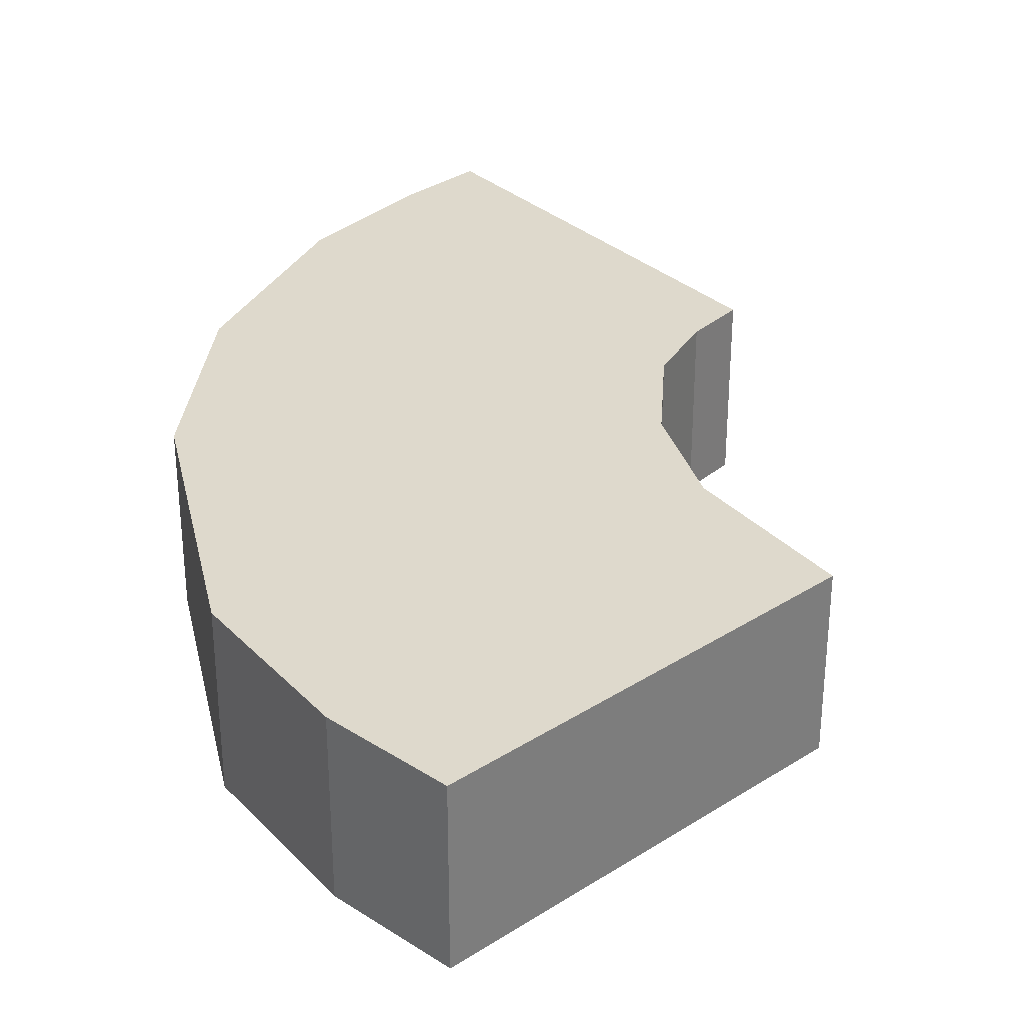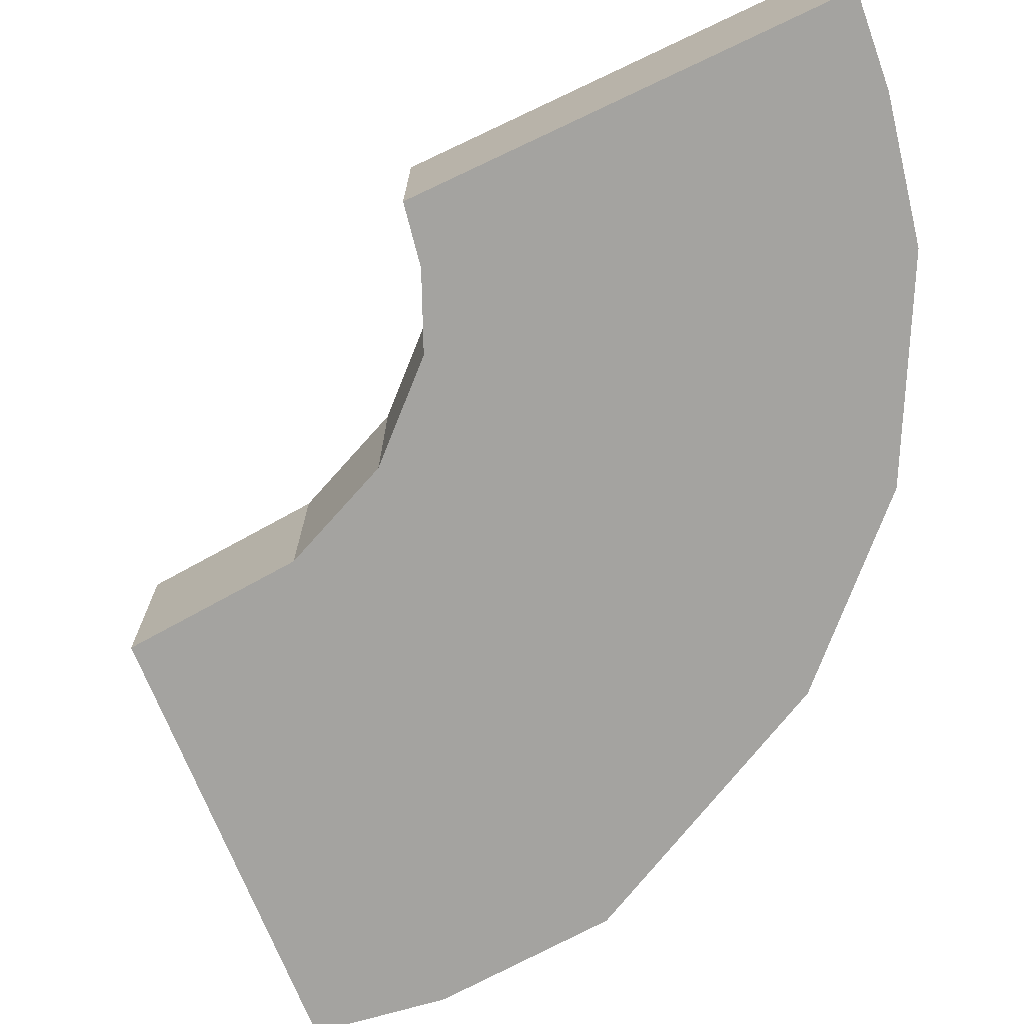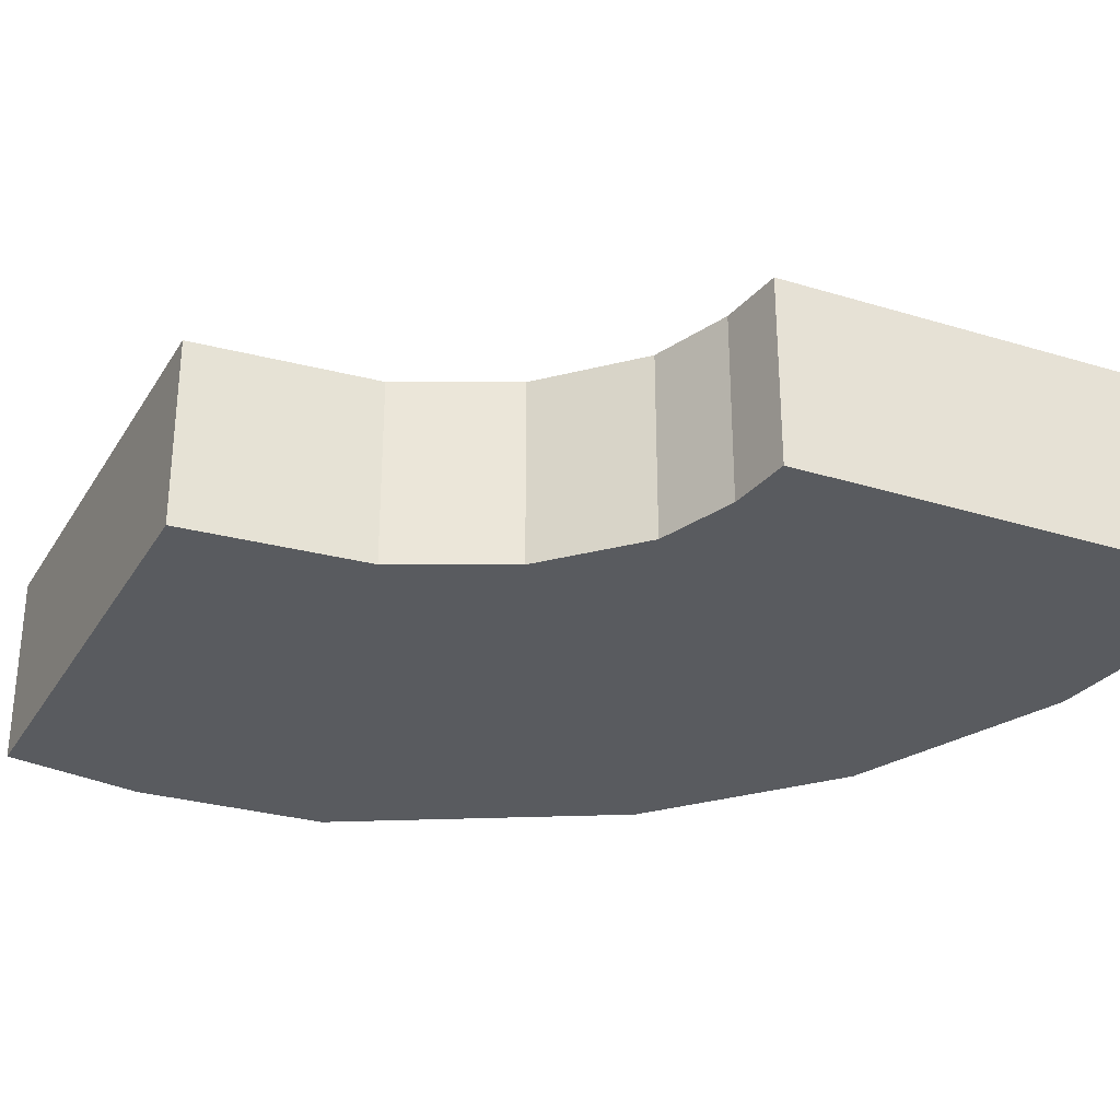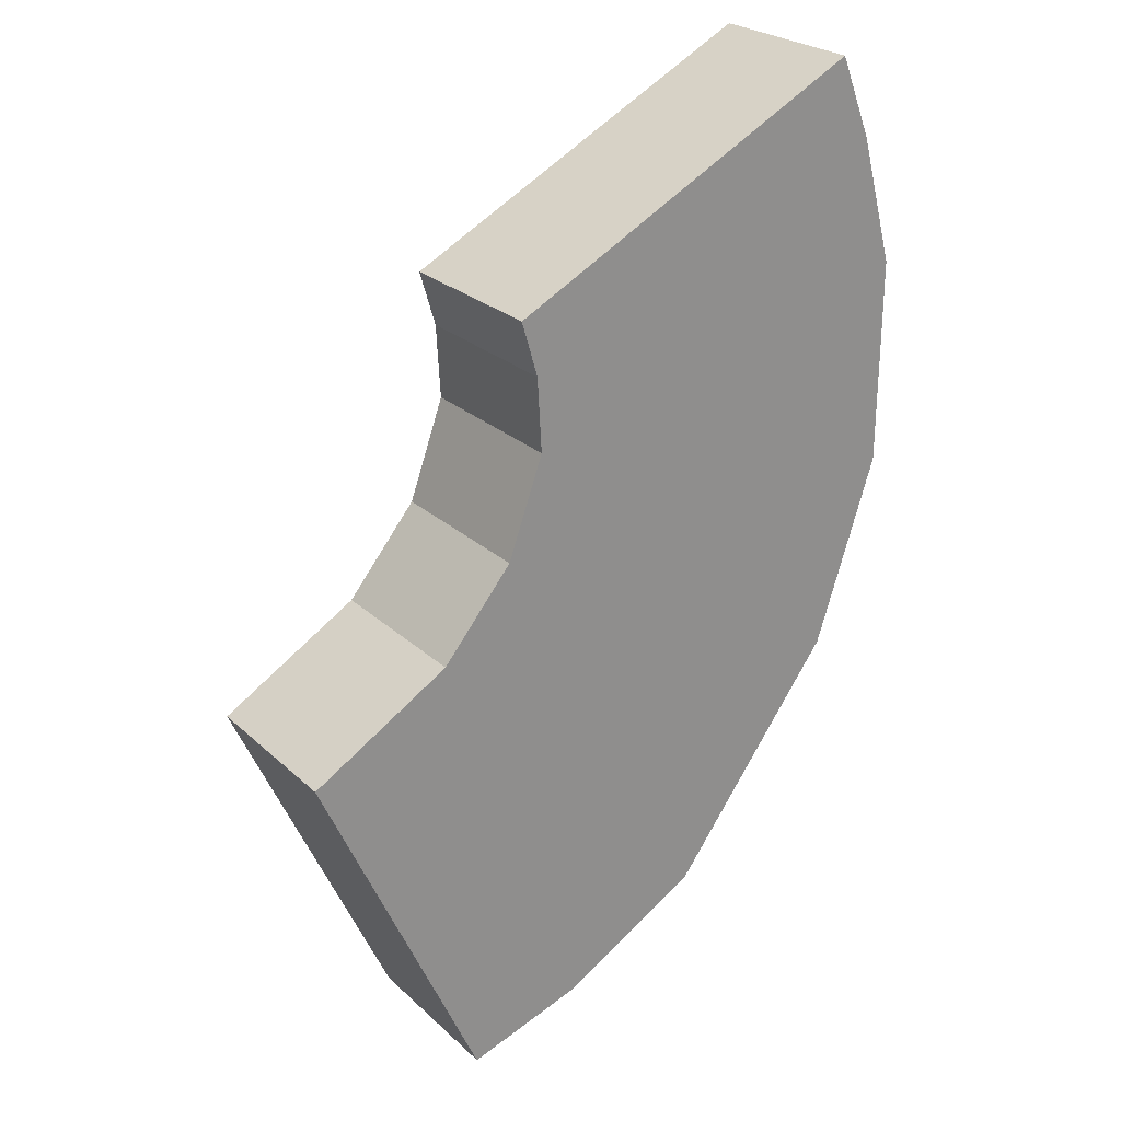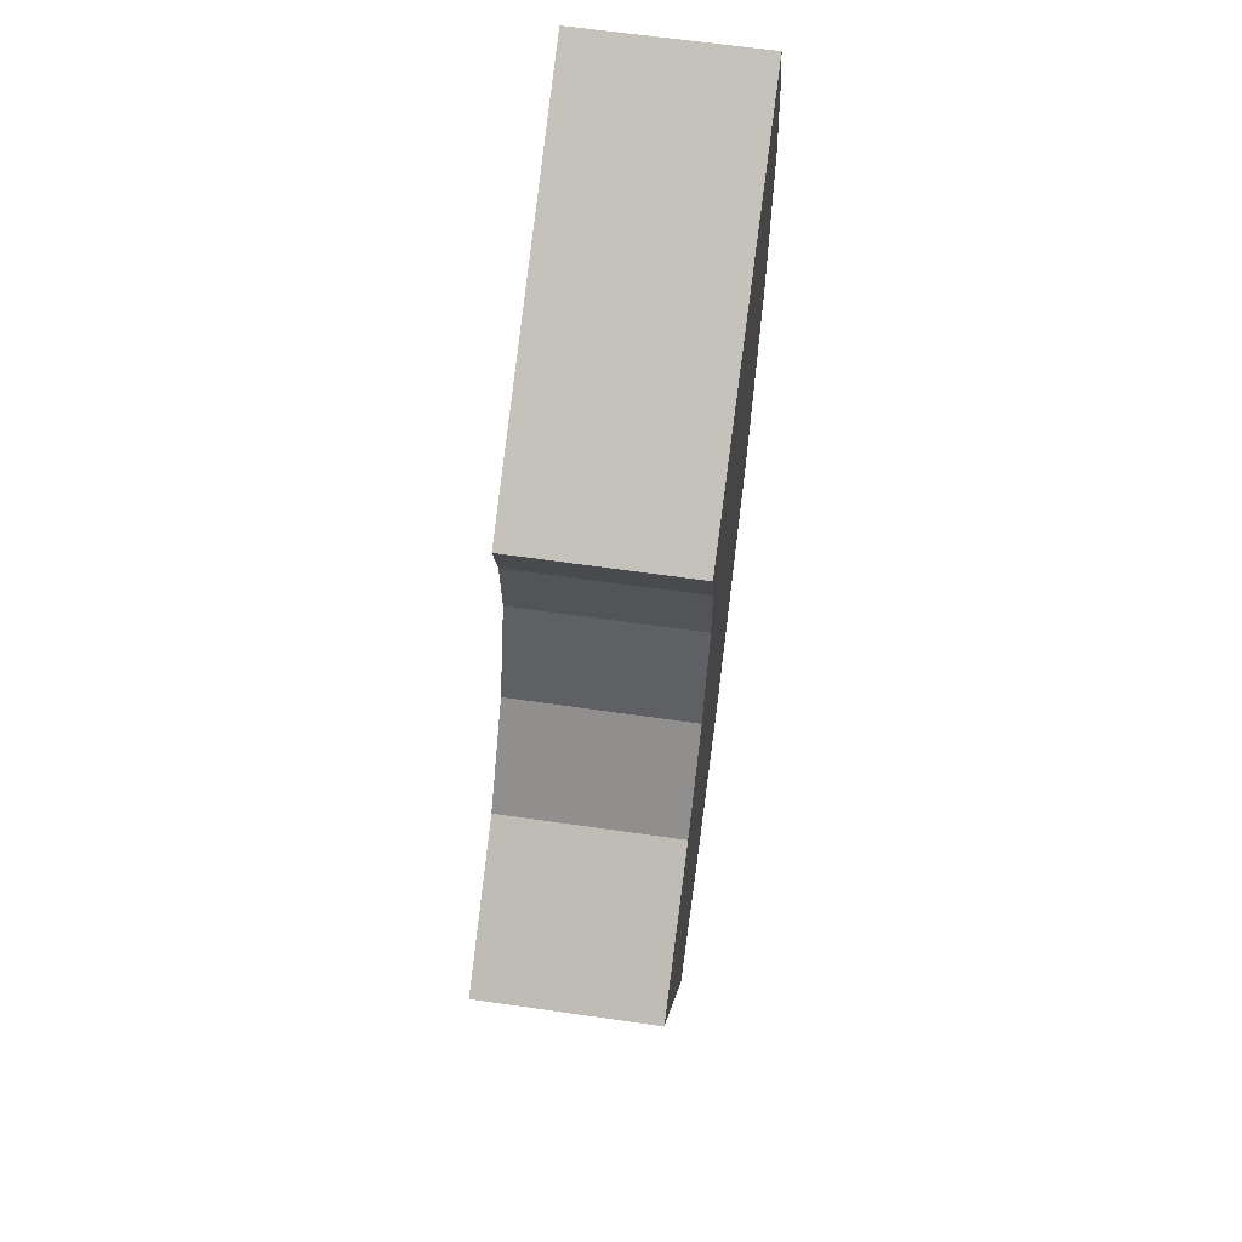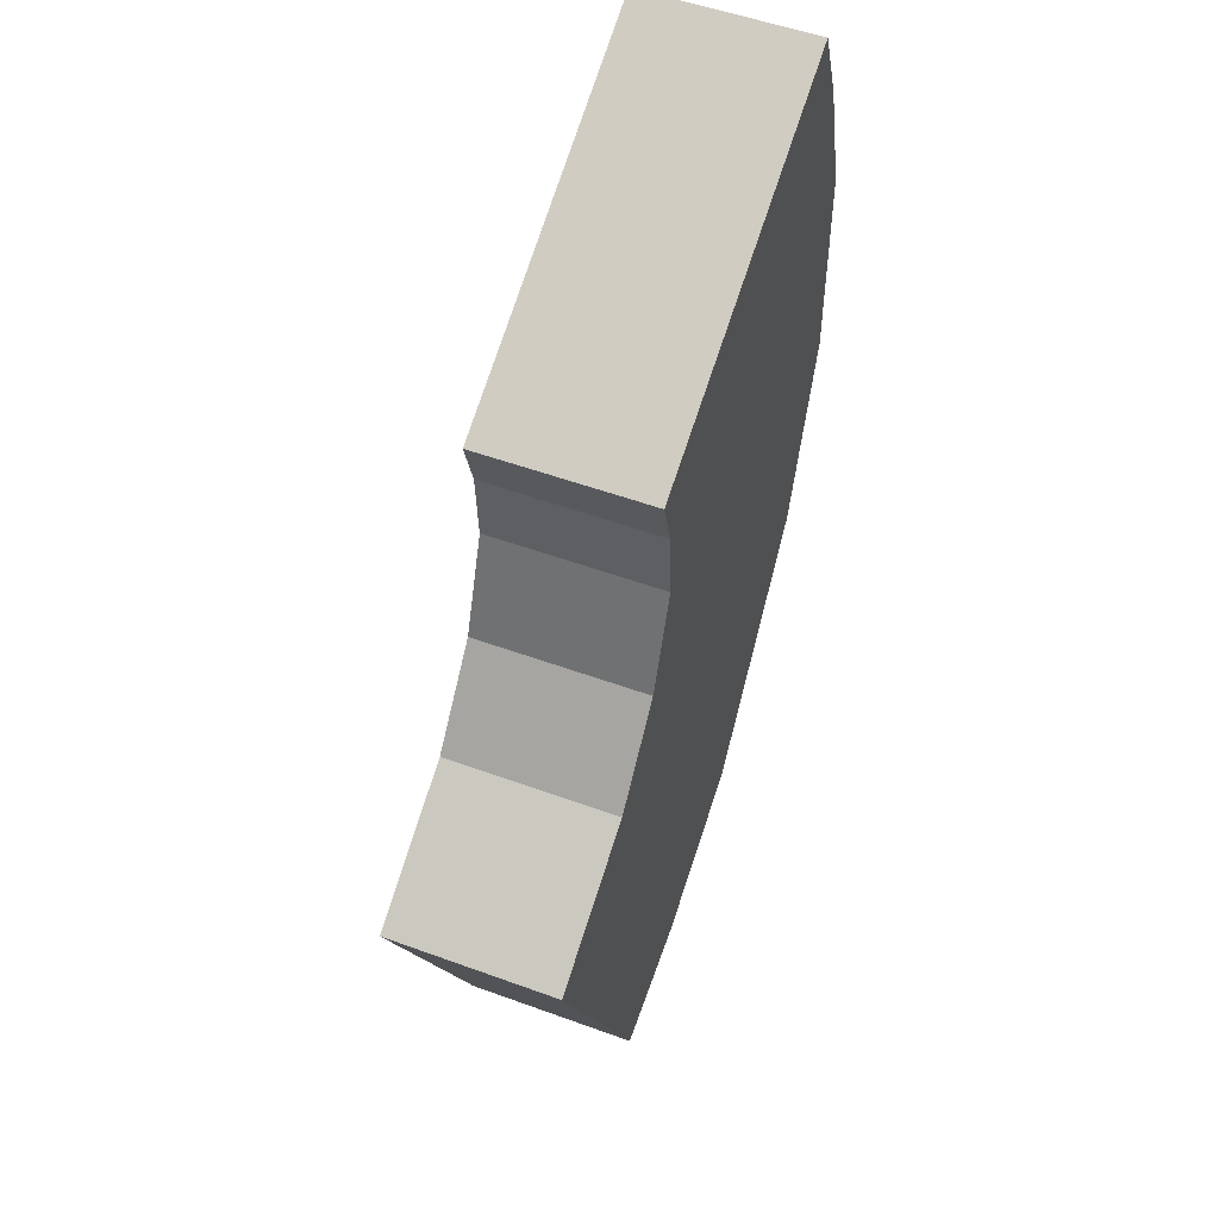
<metadata>
{"format":"obj","ext":"obj","renderer":"f3d","projection":"perspective","resolution":1024,"background":"white","views":[{"elev":32.0,"azim":-156.1,"up":"+Y"},{"elev":-72.9,"azim":-2.1,"up":"+Y"},{"elev":-32.3,"azim":-50.6,"up":"+Y"},{"elev":25.1,"azim":-34.8,"up":"+Z"},{"elev":63.4,"azim":-81.7,"up":"+Z"},{"elev":52.5,"azim":-68.5,"up":"+Z"}]}
</metadata>
<code>
v  0 3.052 1.869e-16
v  5.035 3.052 -5.891
v  2.967 3.052 -6.566
v  7.604 3.052 -4.389
v  10.56 3.052 -0.37
v  11.67 3.052 3.018
v  2.505 3.052 1.506
v  3.776 3.052 3.046
v  11.7 3.052 6.727
v  4.419 3.052 4.834
v  4.406 3.052 5.064
v  4.344 3.052 6.157
v  4.053 3.052 7.145
v  11.19 3.052 8.573
v  4.494 3.052 7.373
v  9.482 3.052 9.951
v  11.07 3.052 9.018
v  10.49 3.052 10.47
v  4.053 -4.375e-16 7.145
v  4.494 -4.515e-16 7.373
v  9.482 -6.093e-16 9.951
v  10.49 -6.413e-16 10.47
v  0 0 0
v  2.505 -9.222e-17 1.506
v  3.776 -1.865e-16 3.046
v  11.07 -5.522e-16 9.018
v  11.7 -4.119e-16 6.727
v  11.19 -5.249e-16 8.573
v  11.67 -1.848e-16 3.018
v  10.56 2.266e-17 -0.37
v  7.604 2.687e-16 -4.389
v  5.035 3.607e-16 -5.891
v  2.967 4.021e-16 -6.566
v  4.344 -3.77e-16 6.157
v  4.419 -2.96e-16 4.834
v  4.406 -3.101e-16 5.064
g defaultobject
f 1 2 3
f 2 1 4
f 4 1 5
f 5 1 6
f 6 1 7
f 6 7 8
f 6 8 9
f 9 8 10
f 9 10 11
f 9 11 12
f 9 12 13
f 9 13 14
f 14 13 15
f 14 15 16
f 14 16 17
f 17 16 18
f 19 15 13
f 15 19 16
f 16 19 20
f 16 20 21
f 16 21 18
f 18 21 22
f 23 7 1
f 7 23 24
f 24 8 7
f 8 24 25
f 22 17 18
f 17 22 26
f 26 14 17
f 14 26 9
f 9 26 27
f 27 26 28
f 27 6 9
f 6 27 29
f 29 5 6
f 5 29 30
f 30 4 5
f 4 30 31
f 31 2 4
f 2 31 32
f 32 3 2
f 3 32 33
f 33 1 3
f 1 33 23
f 34 13 12
f 13 34 19
f 25 10 8
f 10 25 35
f 35 11 10
f 11 35 12
f 12 35 34
f 34 35 36
f 32 23 33
f 23 32 31
f 23 31 30
f 23 30 24
f 24 30 29
f 24 29 25
f 25 29 35
f 35 29 27
f 35 27 36
f 36 27 34
f 34 27 19
f 19 27 20
f 20 27 21
f 21 27 28
f 21 28 26
f 21 26 22

</code>
